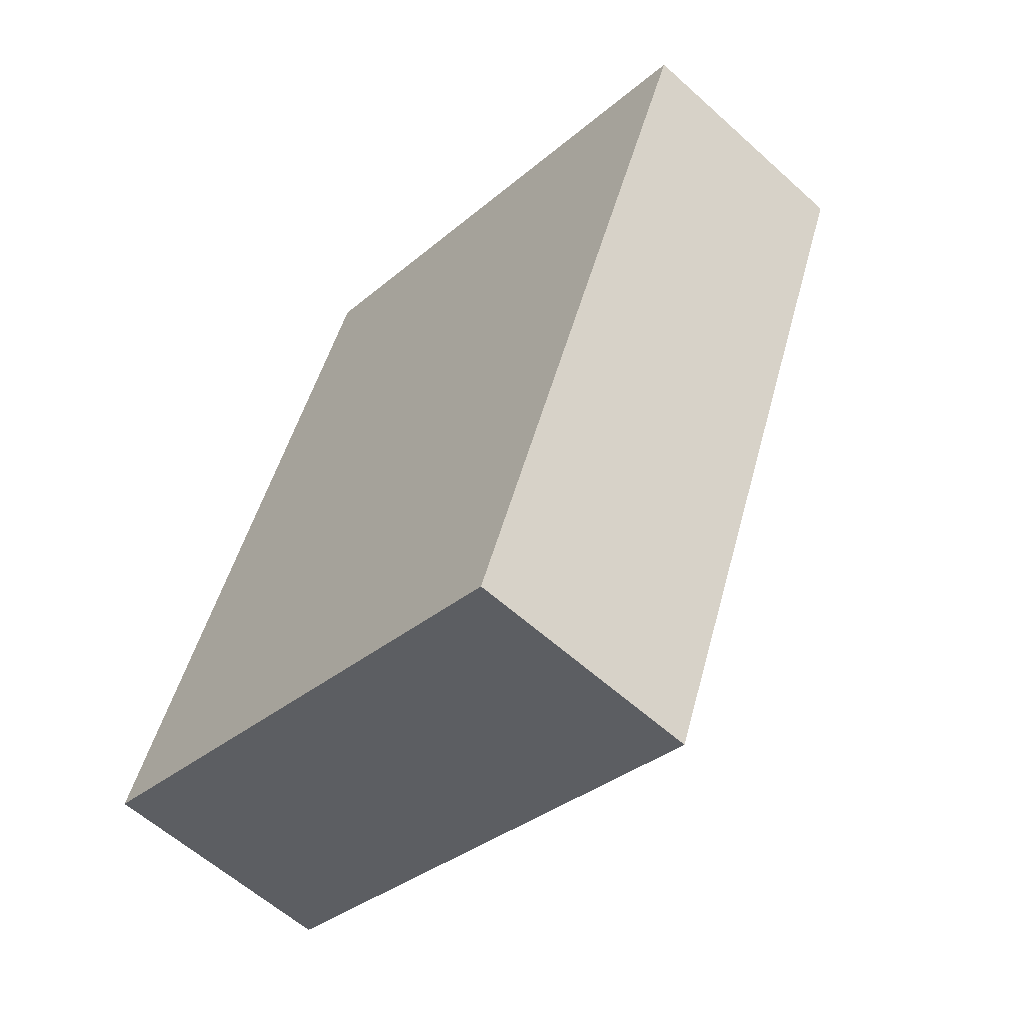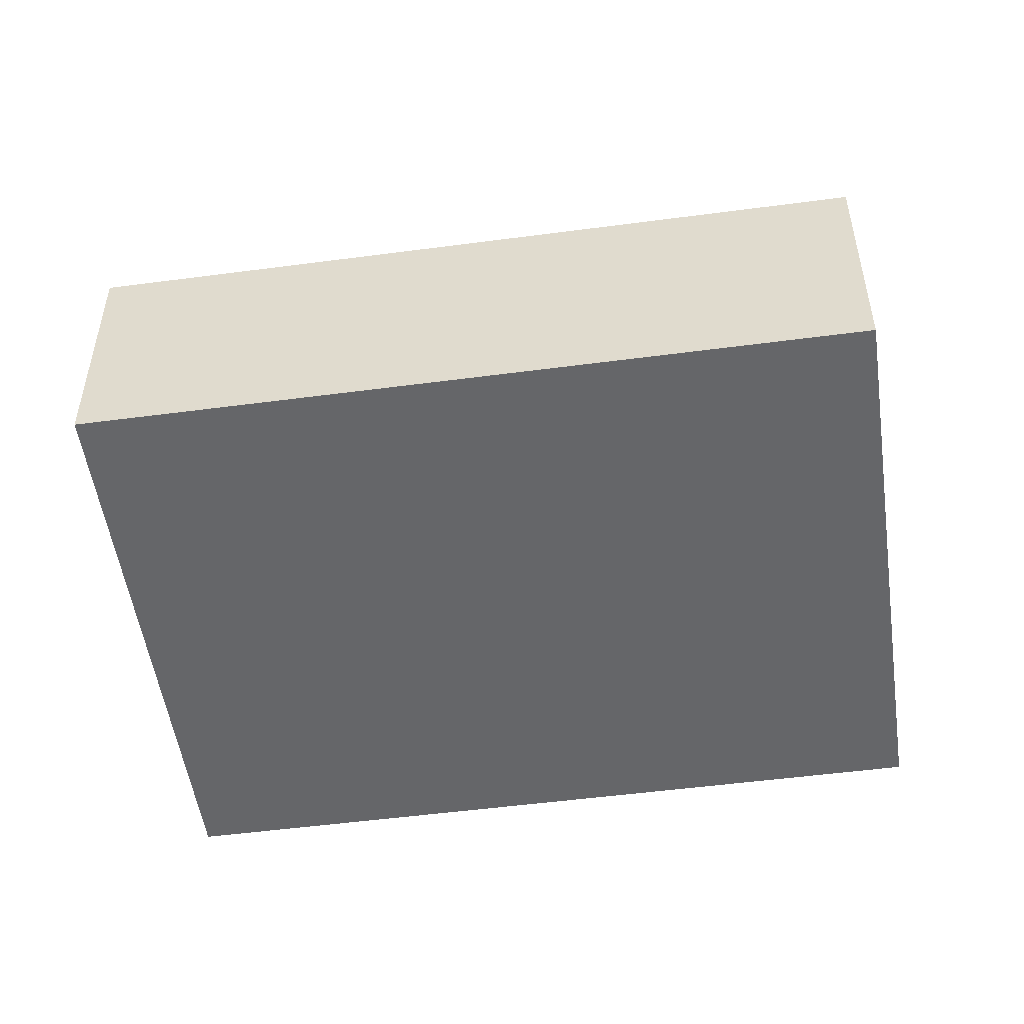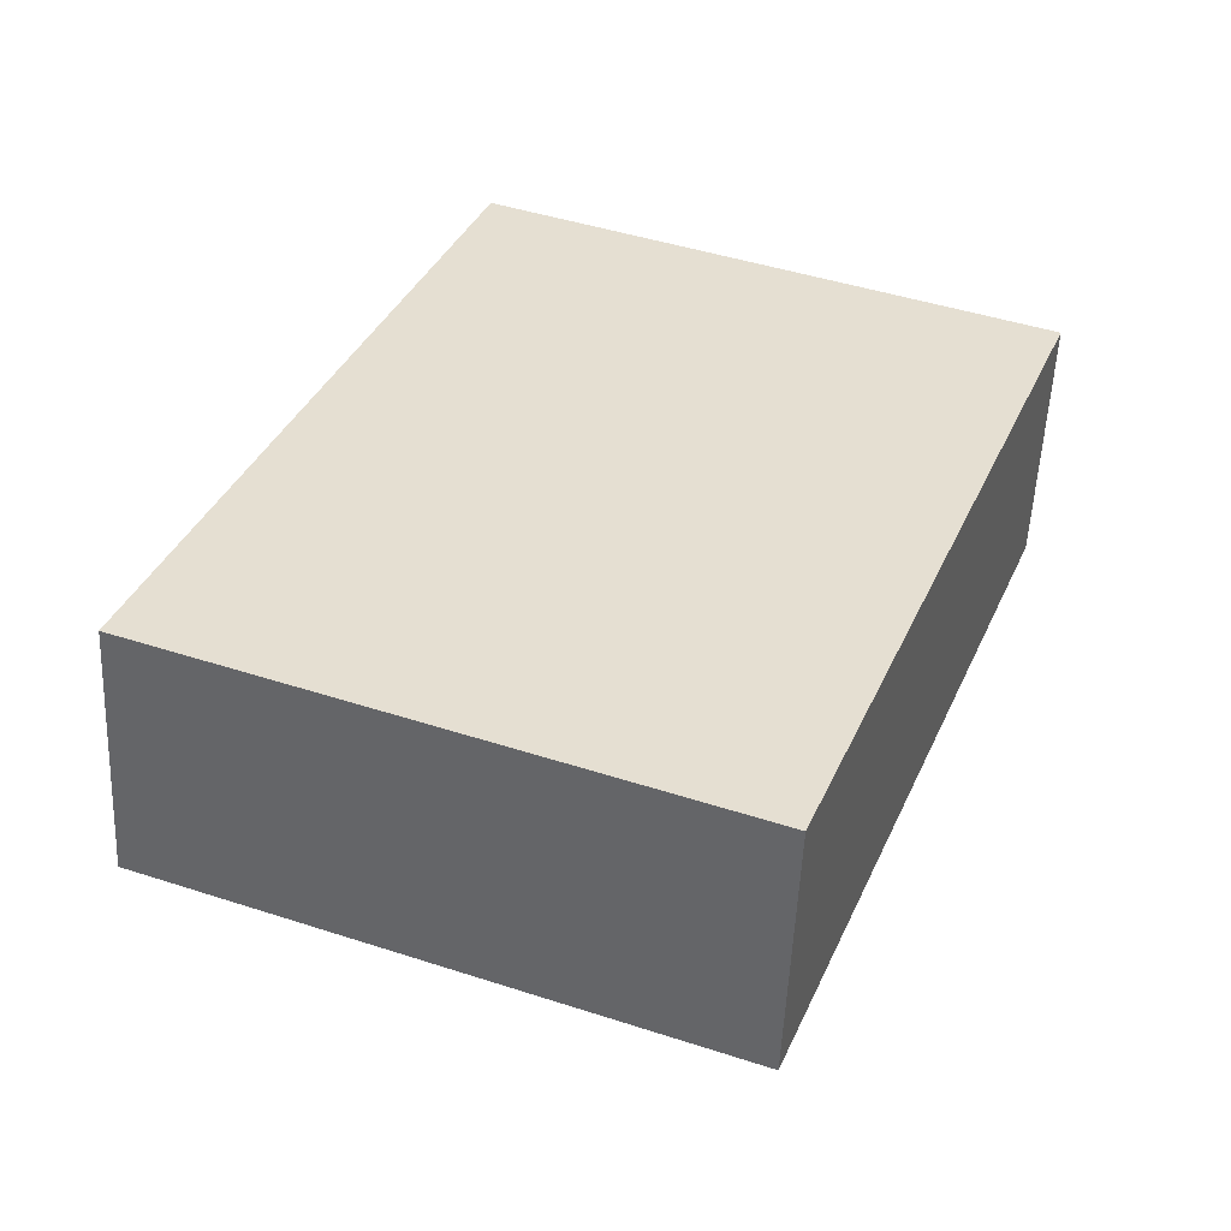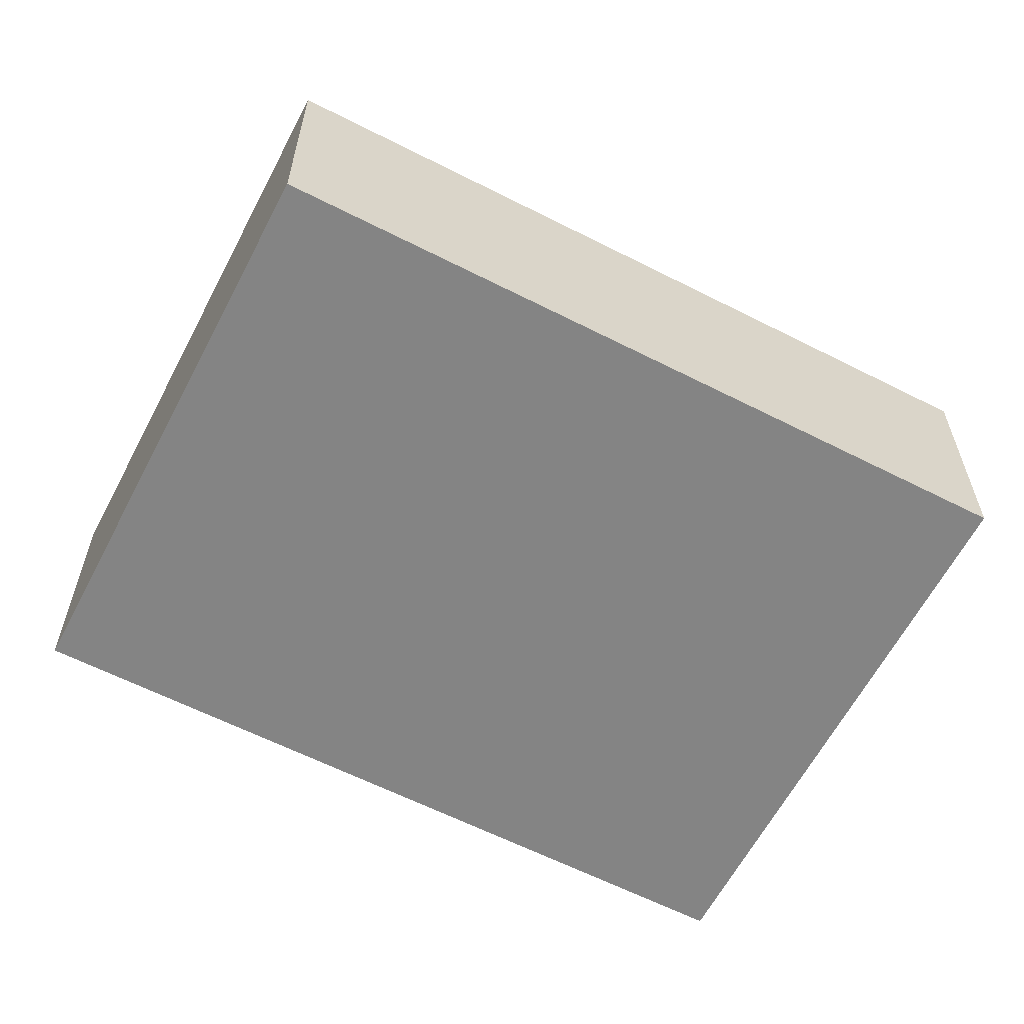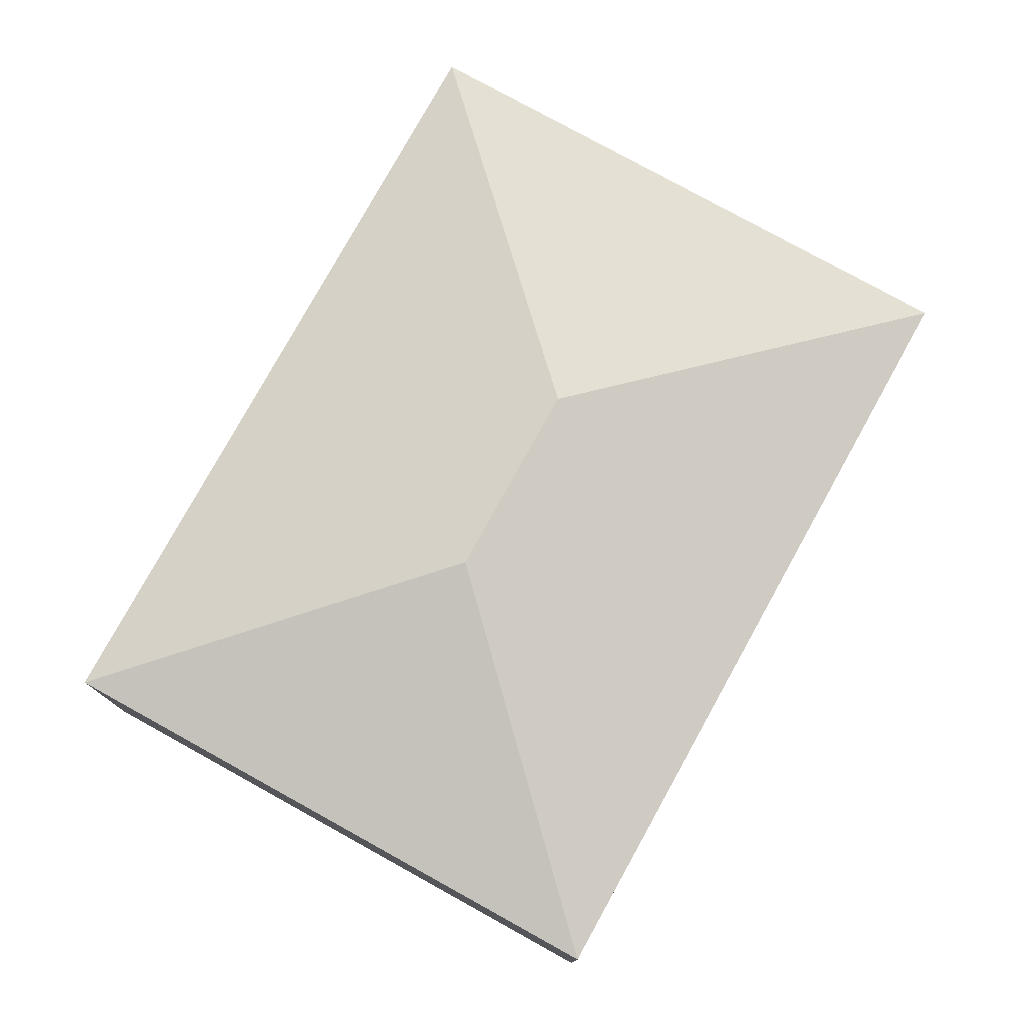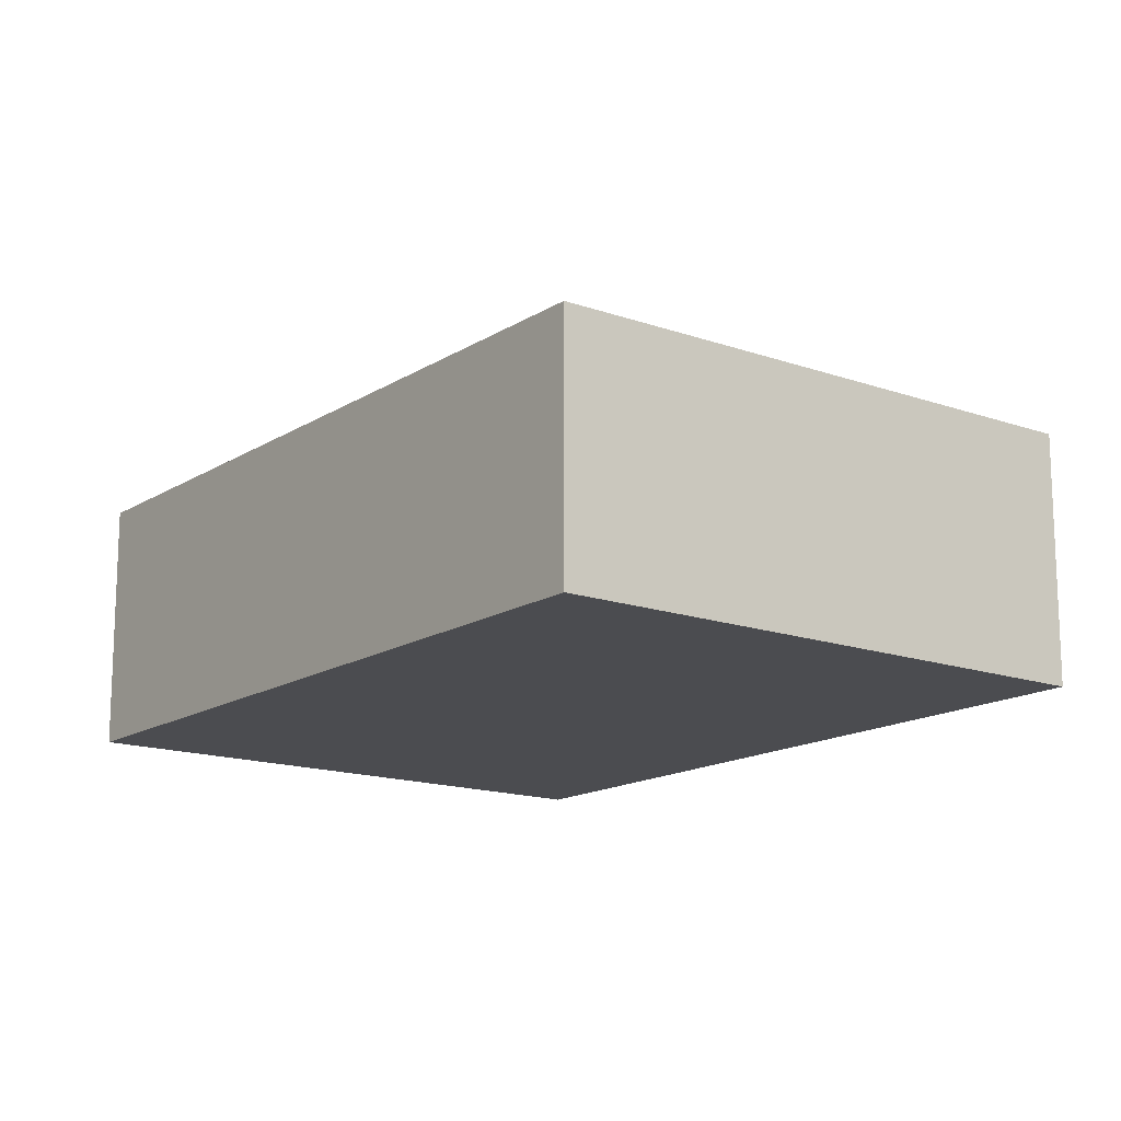
<metadata>
{"format":"obj","ext":"obj","renderer":"f3d","projection":"perspective","resolution":1024,"background":"white","views":[{"elev":-59.3,"azim":47.1,"up":"+Z"},{"elev":-51.8,"azim":119.3,"up":"+Y"},{"elev":-53.4,"azim":-2.6,"up":"+Z"},{"elev":-61.4,"azim":-96.3,"up":"+Y"},{"elev":78.0,"azim":-129.9,"up":"+Y"},{"elev":-15.2,"azim":-16.0,"up":"+Y"}]}
</metadata>
<code>
v  3.416 2.87 1.511
v  7.473 2.238 4.683
v  4.927 2.238 -1.905
v  4.057 2.87 3.171
v  2.546 2.238 6.587
v  0 2.238 1.37e-16
v  4.927 1.166e-16 -1.905
v  0 0 0
v  2.546 -4.033e-16 6.587
v  7.473 -2.868e-16 4.683
g defaultobject
f 1 2 3
f 2 1 4
f 4 5 2
f 1 3 6
f 4 6 5
f 6 4 1
f 7 6 3
f 6 7 8
f 8 5 6
f 5 8 9
f 9 2 5
f 2 9 10
f 10 3 2
f 3 10 7
f 10 8 7
f 8 10 9

</code>
